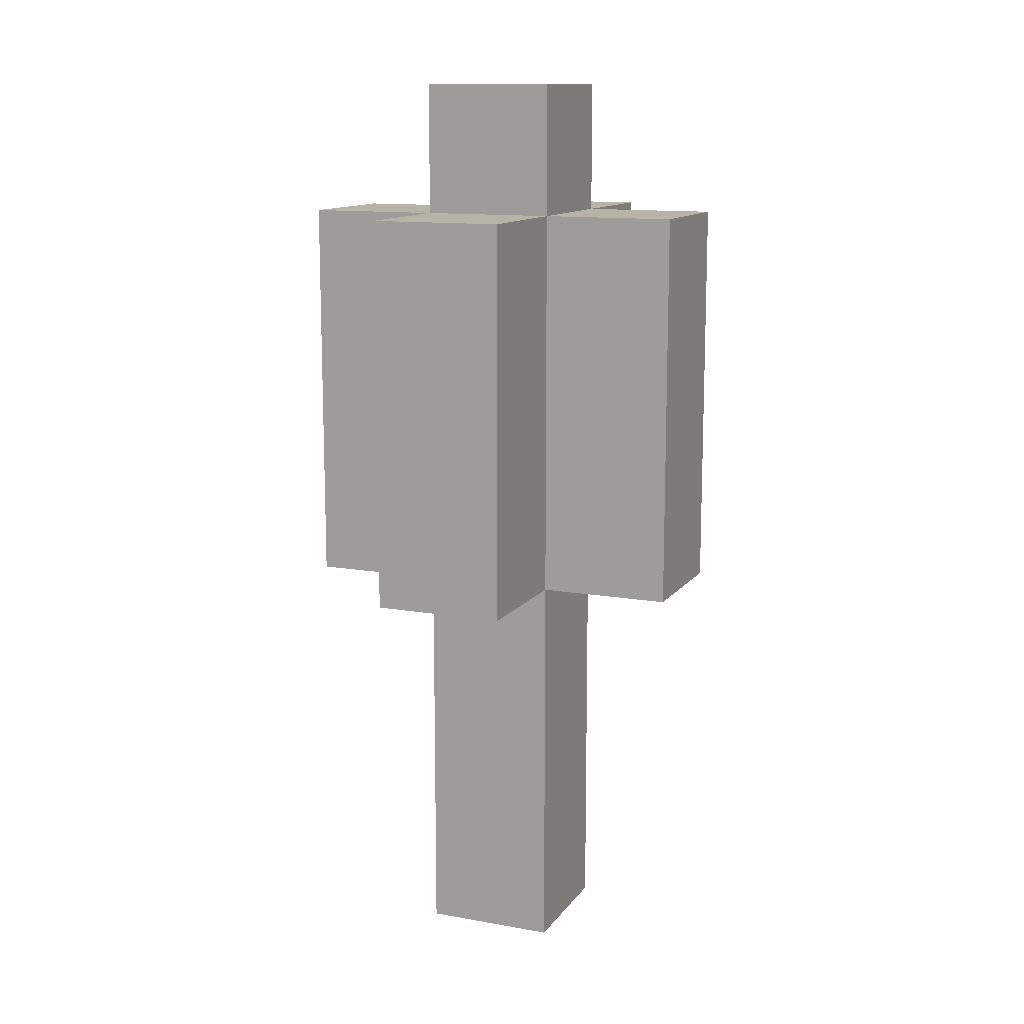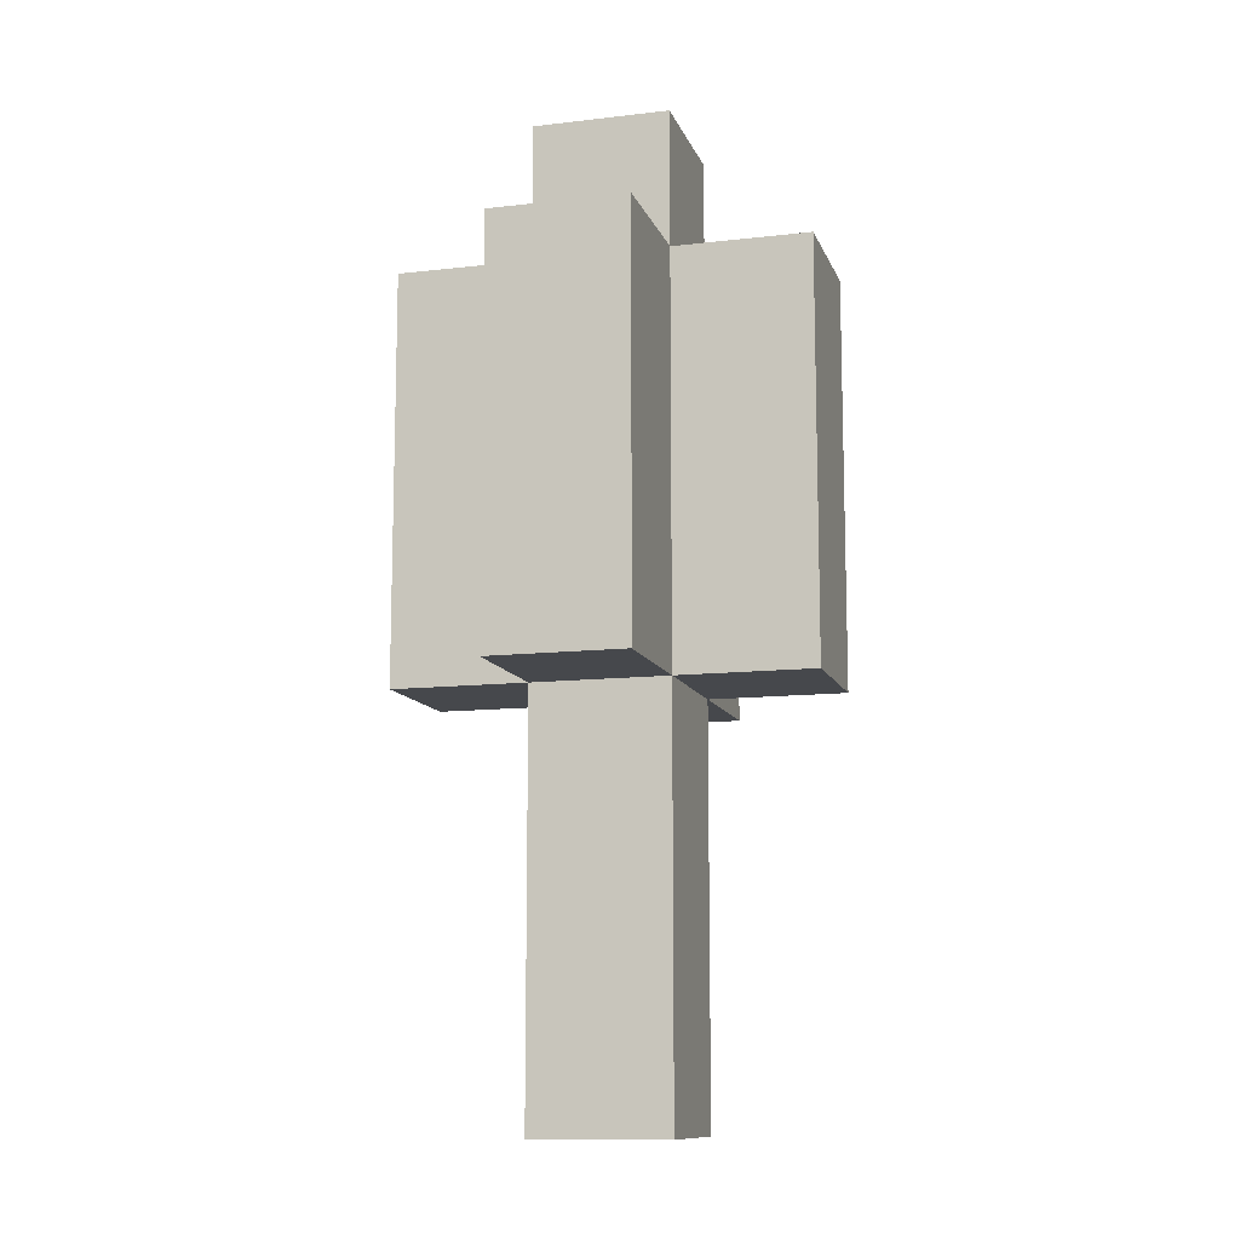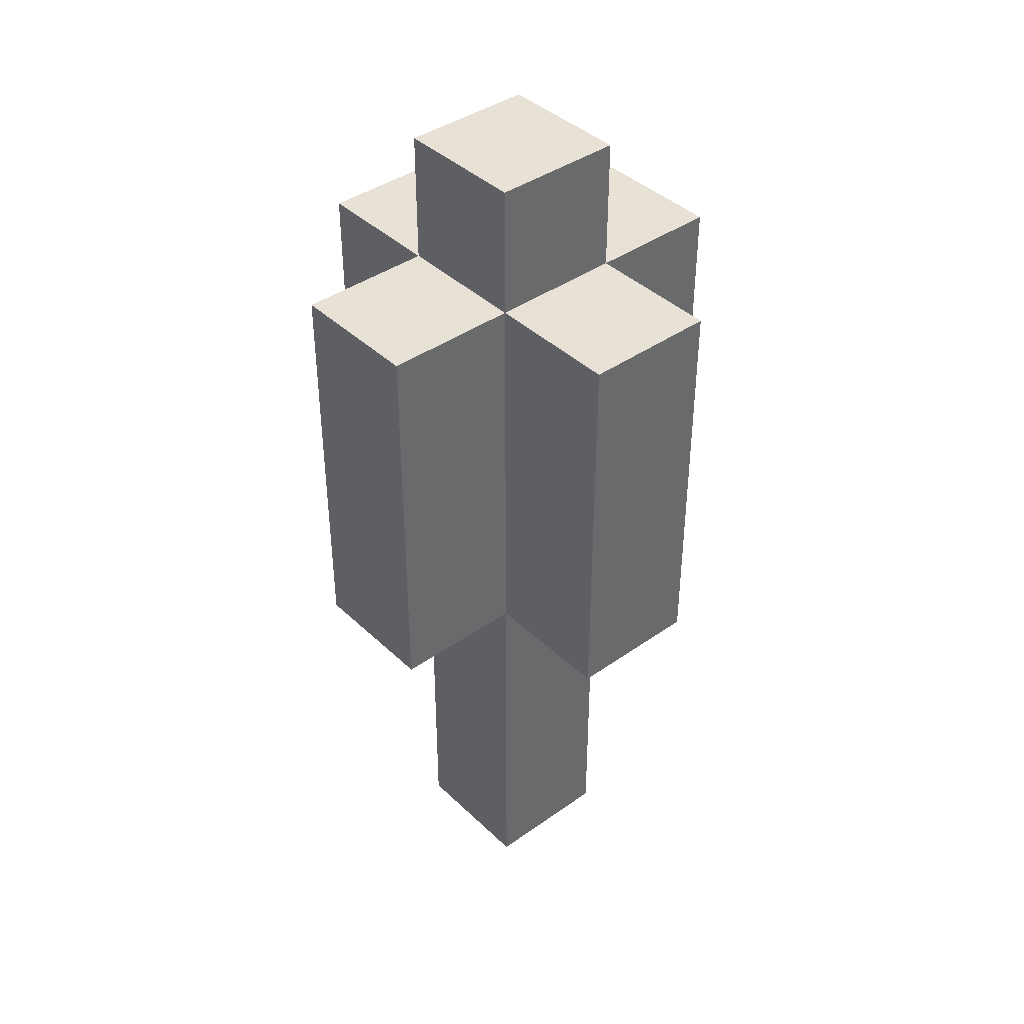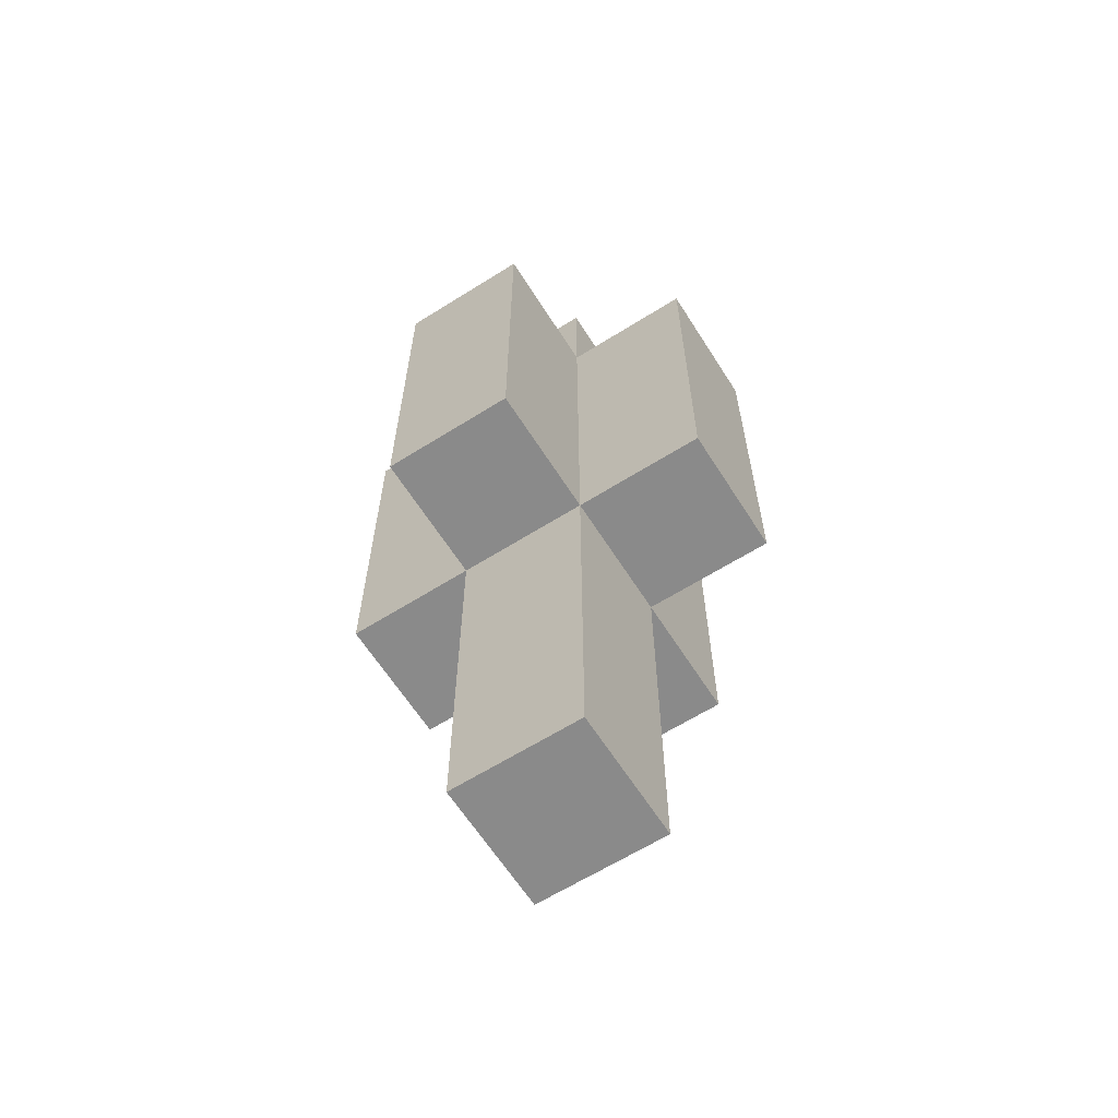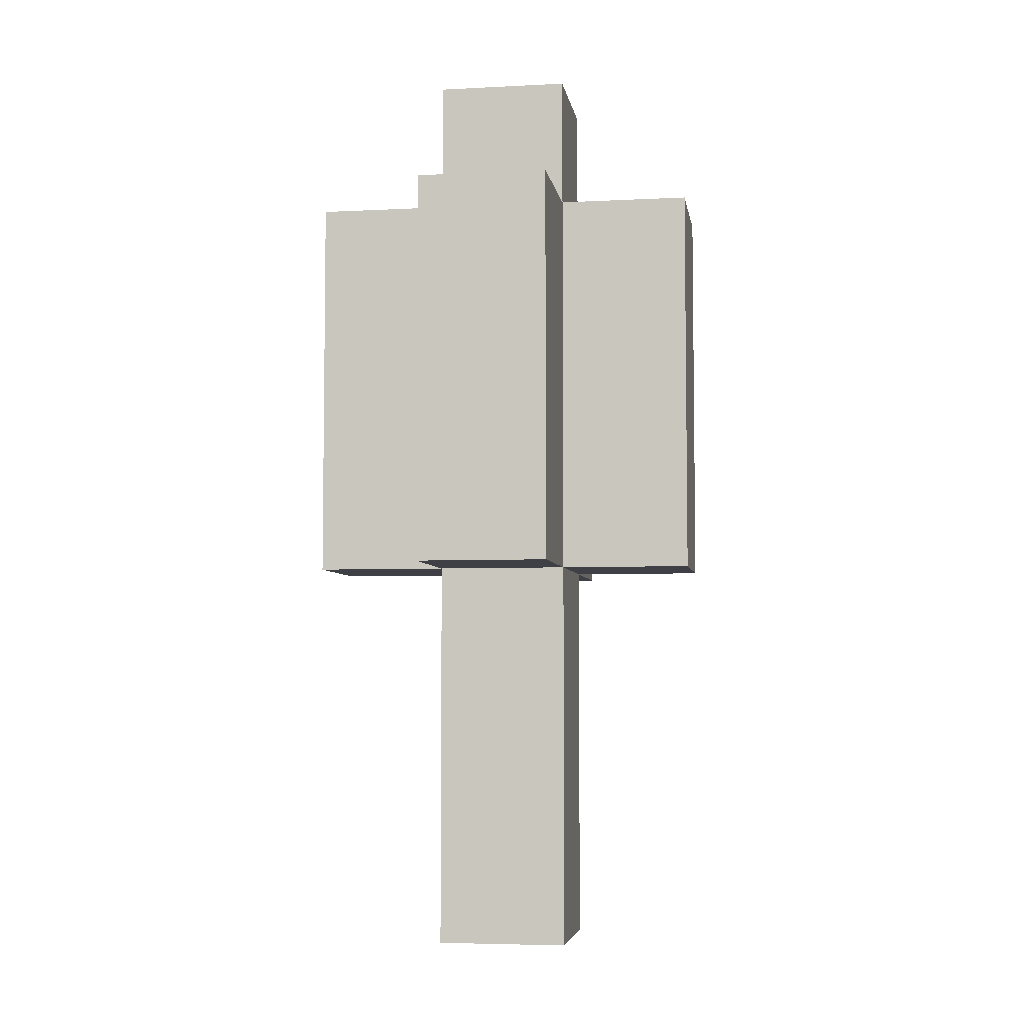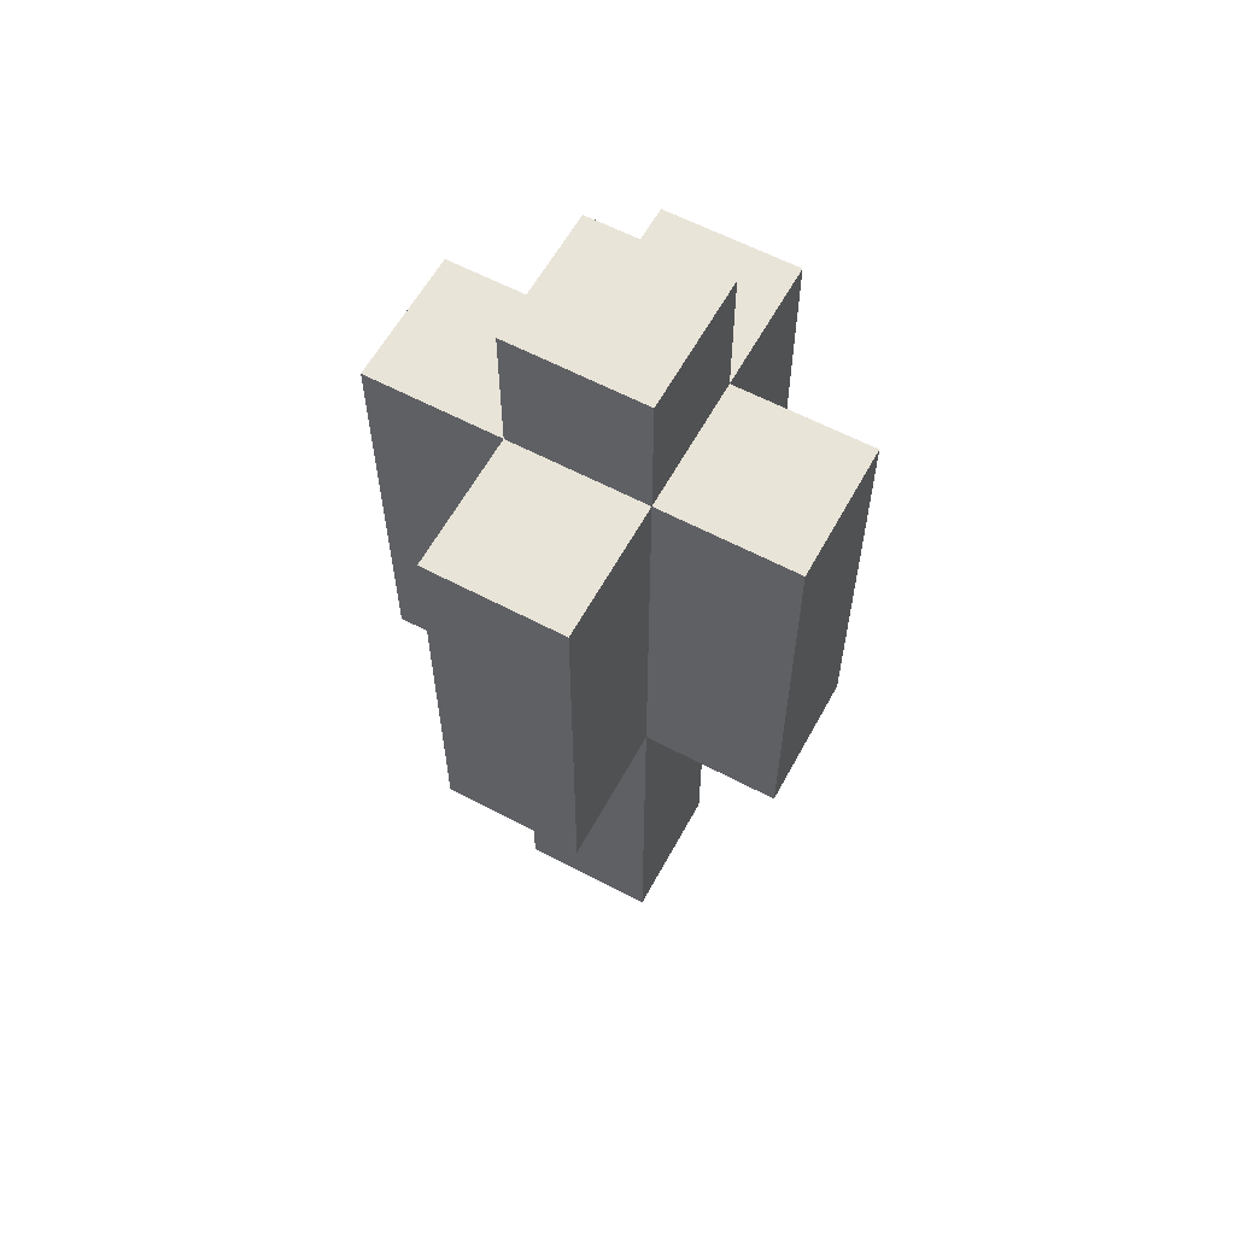
<metadata>
{"format":"obj","ext":"obj","renderer":"f3d","projection":"perspective","resolution":1024,"background":"white","views":[{"elev":12.6,"azim":-67.5,"up":"+Y"},{"elev":-11.5,"azim":15.8,"up":"+Y"},{"elev":40.5,"azim":139.1,"up":"+Y"},{"elev":-63.4,"azim":122.4,"up":"+Y"},{"elev":-5.2,"azim":99.1,"up":"+Y"},{"elev":60.3,"azim":-61.5,"up":"+Y"}]}
</metadata>
<code>
o
v -0.3 0.3 0.1
v -0.3 0.3 7.451e-09
v -0.3 0.6 0.1
v -0.3 0.6 7.451e-09
v -0.2 0 0.1
v -0.2 0 7.451e-09
v -0.2 0.3 0.2
v -0.2 0.3 0.1
v -0.2 0.3 7.451e-09
v -0.2 0.3 -0.1
v -0.2 0.6 0.2
v -0.2 0.6 0.1
v -0.2 0.6 7.451e-09
v -0.2 0.6 -0.1
v -0.2 0.7 0.1
v -0.2 0.7 7.451e-09
v -0.1 0 0.1
v -0.1 0 7.451e-09
v -0.1 0.3 0.2
v -0.1 0.3 0.1
v -0.1 0.3 7.451e-09
v -0.1 0.3 -0.1
v -0.1 0.6 0.2
v -0.1 0.6 0.1
v -0.1 0.6 7.451e-09
v -0.1 0.6 -0.1
v -0.1 0.7 0.1
v -0.1 0.7 7.451e-09
v -2.98e-08 0.3 0.1
v -2.98e-08 0.3 7.451e-09
v -2.98e-08 0.6 0.1
v -2.98e-08 0.6 7.451e-09
v -0.2 0.3 0.2
v -0.2 0.6 0.2
v -0.1 0.3 0.2
v -0.1 0.6 0.2
v -0.3 0.3 0.1
v -0.3 0.6 0.1
v -0.2 0 0.1
v -0.2 0.3 0.1
v -0.2 0.6 0.1
v -0.2 0.7 0.1
v -0.1 0 0.1
v -0.1 0.3 0.1
v -0.1 0.6 0.1
v -0.1 0.7 0.1
v -2.98e-08 0.3 0.1
v -2.98e-08 0.6 0.1
v -0.3 0.3 7.451e-09
v -0.3 0.6 7.451e-09
v -0.2 0 7.451e-09
v -0.2 0.3 7.451e-09
v -0.2 0.6 7.451e-09
v -0.2 0.7 7.451e-09
v -0.1 0 7.451e-09
v -0.1 0.3 7.451e-09
v -0.1 0.6 7.451e-09
v -0.1 0.7 7.451e-09
v -2.98e-08 0.3 7.451e-09
v -2.98e-08 0.6 7.451e-09
v -0.2 0.3 -0.1
v -0.2 0.6 -0.1
v -0.1 0.3 -0.1
v -0.1 0.6 -0.1
v -0.2 0 0.1
v -0.1 0 0.1
v -0.2 0 7.451e-09
v -0.1 0 7.451e-09
v -0.2 0.3 0.2
v -0.1 0.3 0.2
v -0.3 0.3 0.1
v -0.2 0.3 0.1
v -0.1 0.3 0.1
v -2.98e-08 0.3 0.1
v -0.3 0.3 7.451e-09
v -0.2 0.3 7.451e-09
v -0.1 0.3 7.451e-09
v -2.98e-08 0.3 7.451e-09
v -0.2 0.3 -0.1
v -0.1 0.3 -0.1
v -0.2 0.6 0.2
v -0.1 0.6 0.2
v -0.3 0.6 0.1
v -0.2 0.6 0.1
v -0.1 0.6 0.1
v -2.98e-08 0.6 0.1
v -0.3 0.6 7.451e-09
v -0.2 0.6 7.451e-09
v -0.1 0.6 7.451e-09
v -2.98e-08 0.6 7.451e-09
v -0.2 0.6 -0.1
v -0.1 0.6 -0.1
v -0.2 0.7 0.1
v -0.1 0.7 0.1
v -0.2 0.7 7.451e-09
v -0.1 0.7 7.451e-09
f 3 2 1
f 4 2 3
f 8 6 5
f 9 6 8
f 11 8 7
f 12 8 11
f 13 10 9
f 14 10 13
f 15 13 12
f 16 13 15
f 17 18 20
f 20 18 21
f 19 20 23
f 23 20 24
f 21 22 25
f 25 22 26
f 24 25 27
f 27 25 28
f 29 30 31
f 31 30 32
f 35 34 33
f 36 34 35
f 40 38 37
f 41 38 40
f 43 40 39
f 44 40 43
f 45 42 41
f 46 42 45
f 47 45 44
f 48 45 47
f 49 50 52
f 52 50 53
f 51 52 55
f 55 52 56
f 53 54 57
f 57 54 58
f 56 57 59
f 59 57 60
f 61 62 63
f 63 62 64
f 67 66 65
f 68 66 67
f 72 70 69
f 73 70 72
f 75 72 71
f 76 72 75
f 77 74 73
f 78 74 77
f 79 77 76
f 80 77 79
f 81 82 84
f 84 82 85
f 83 84 87
f 87 84 88
f 85 86 89
f 89 86 90
f 88 89 91
f 91 89 92
f 93 94 95
f 95 94 96

</code>
